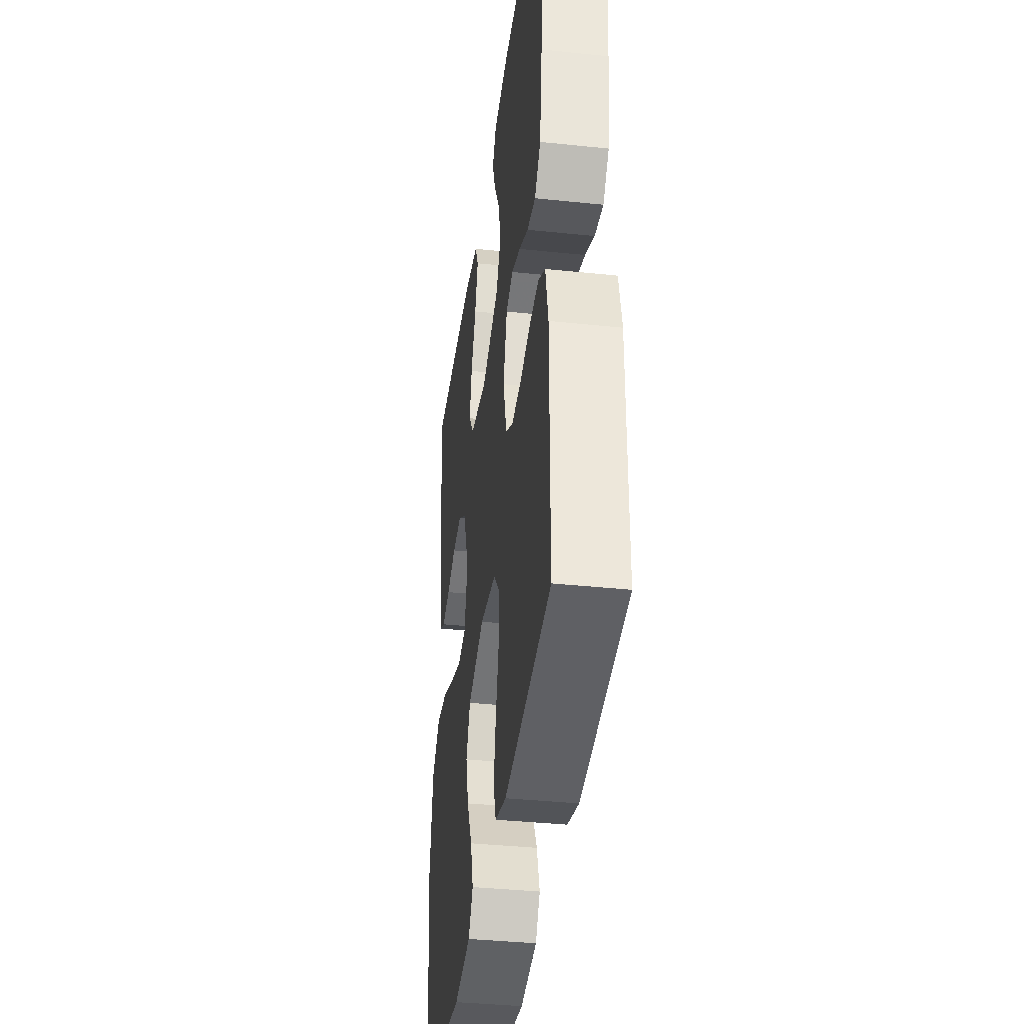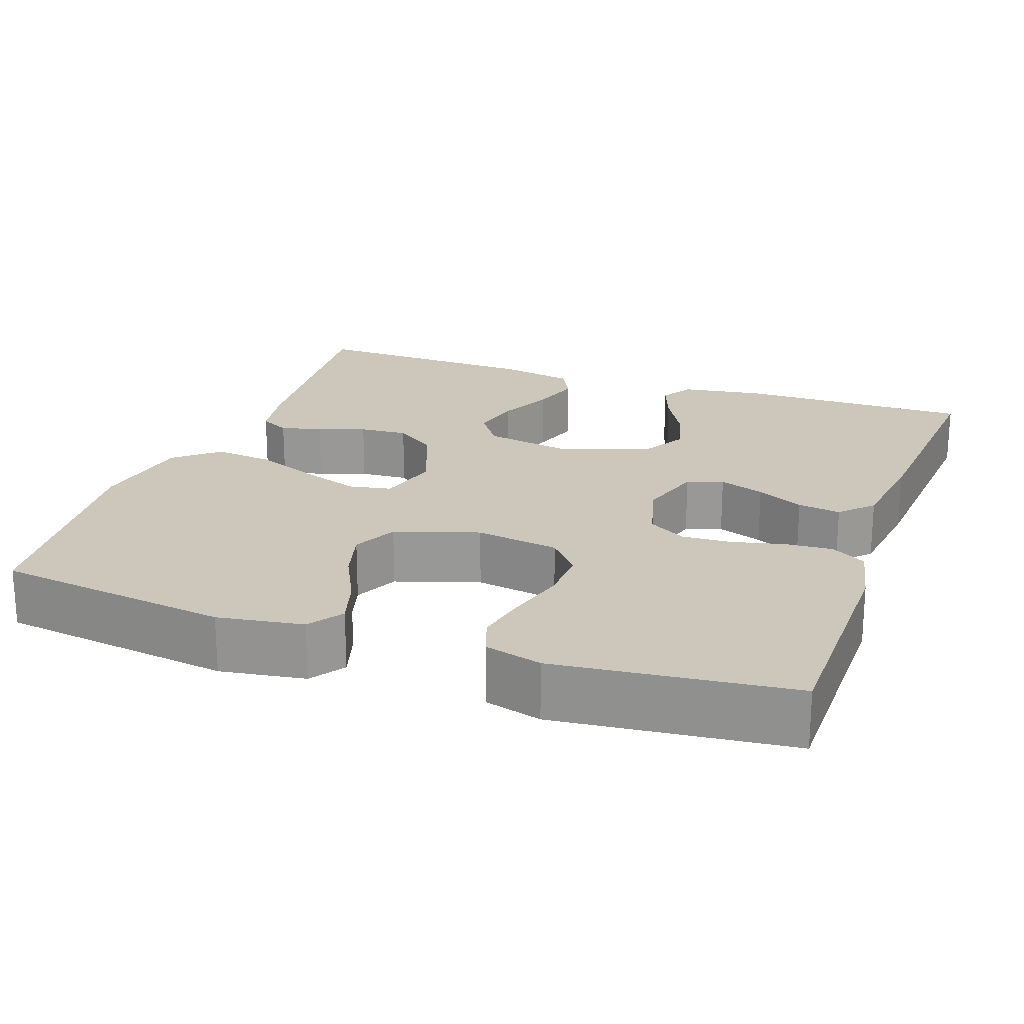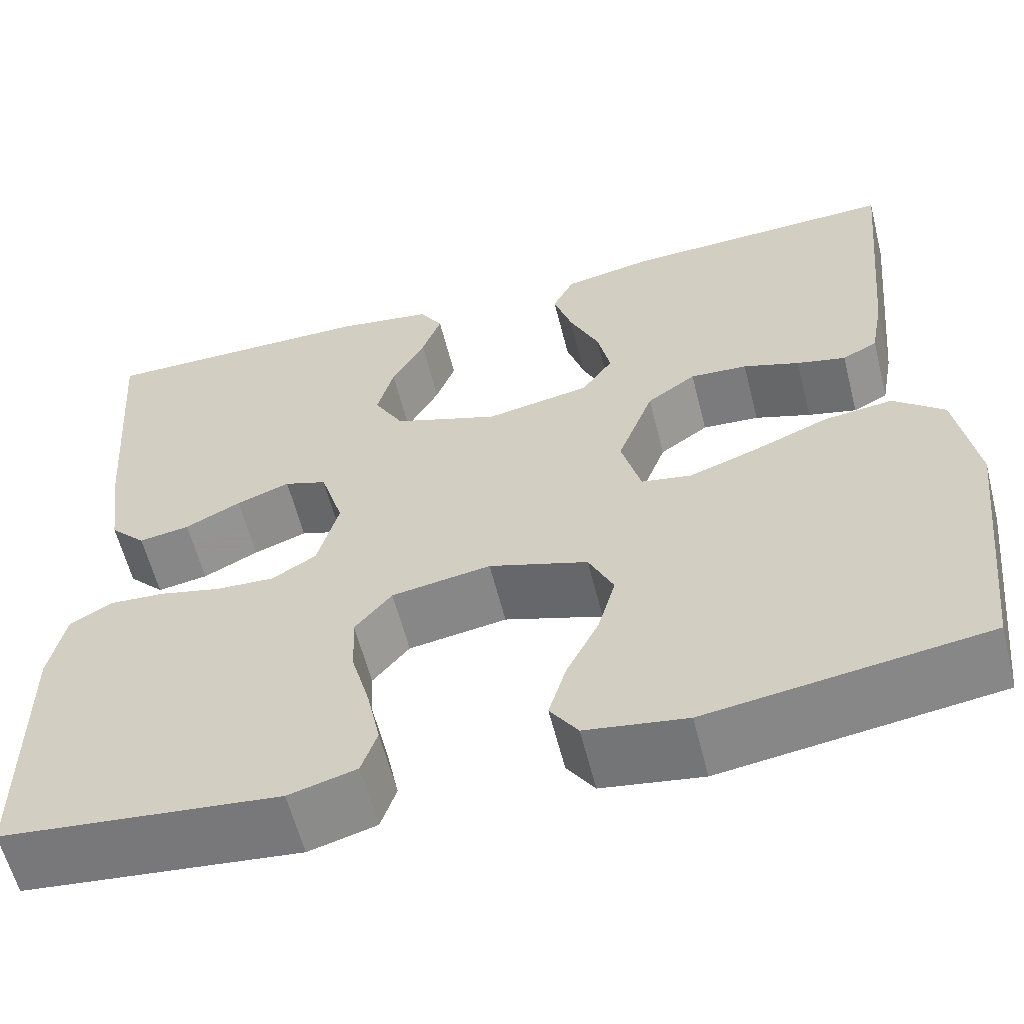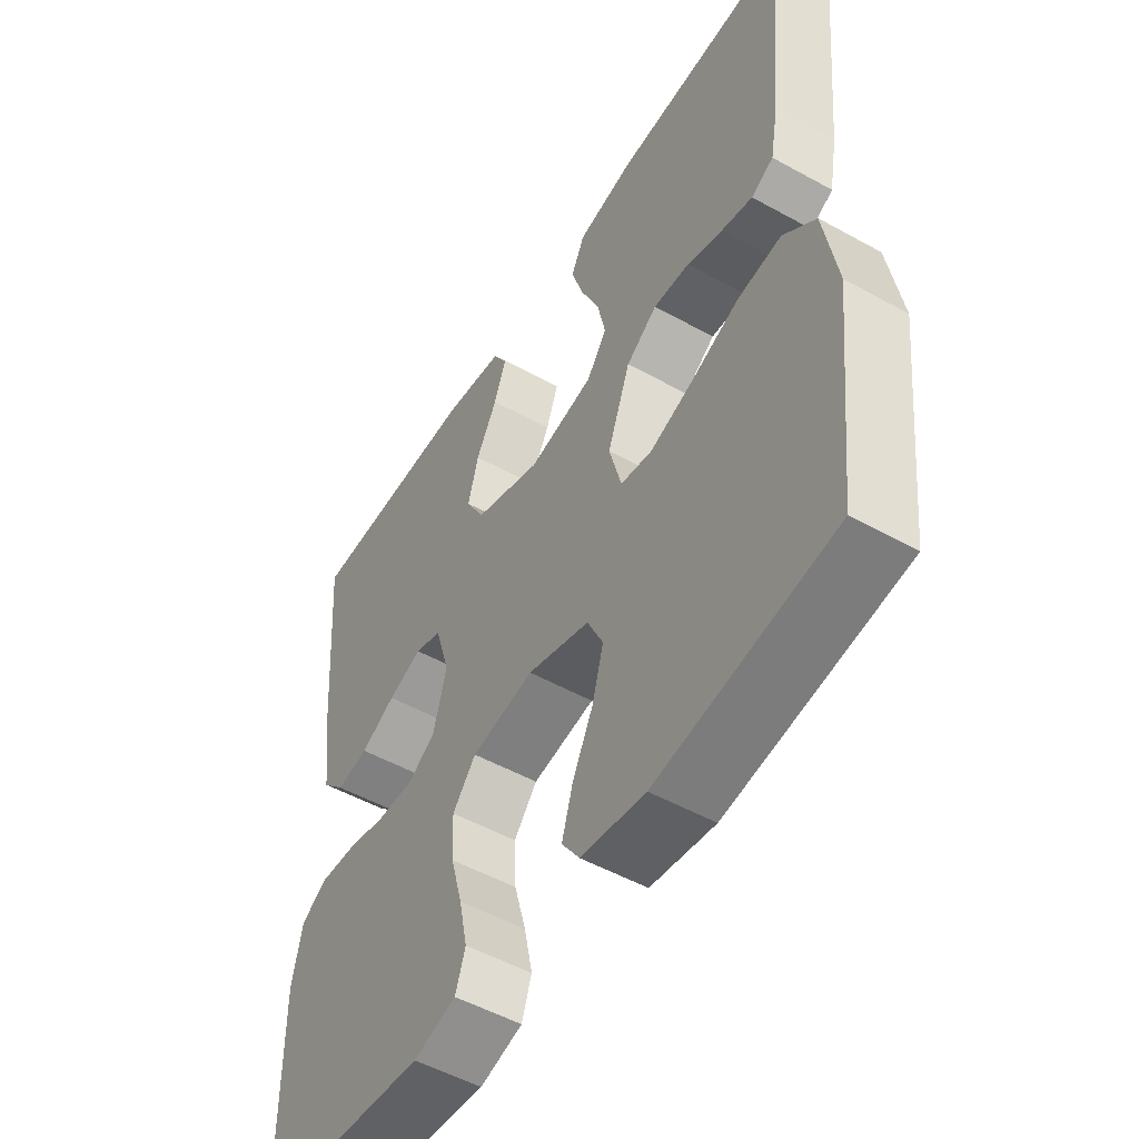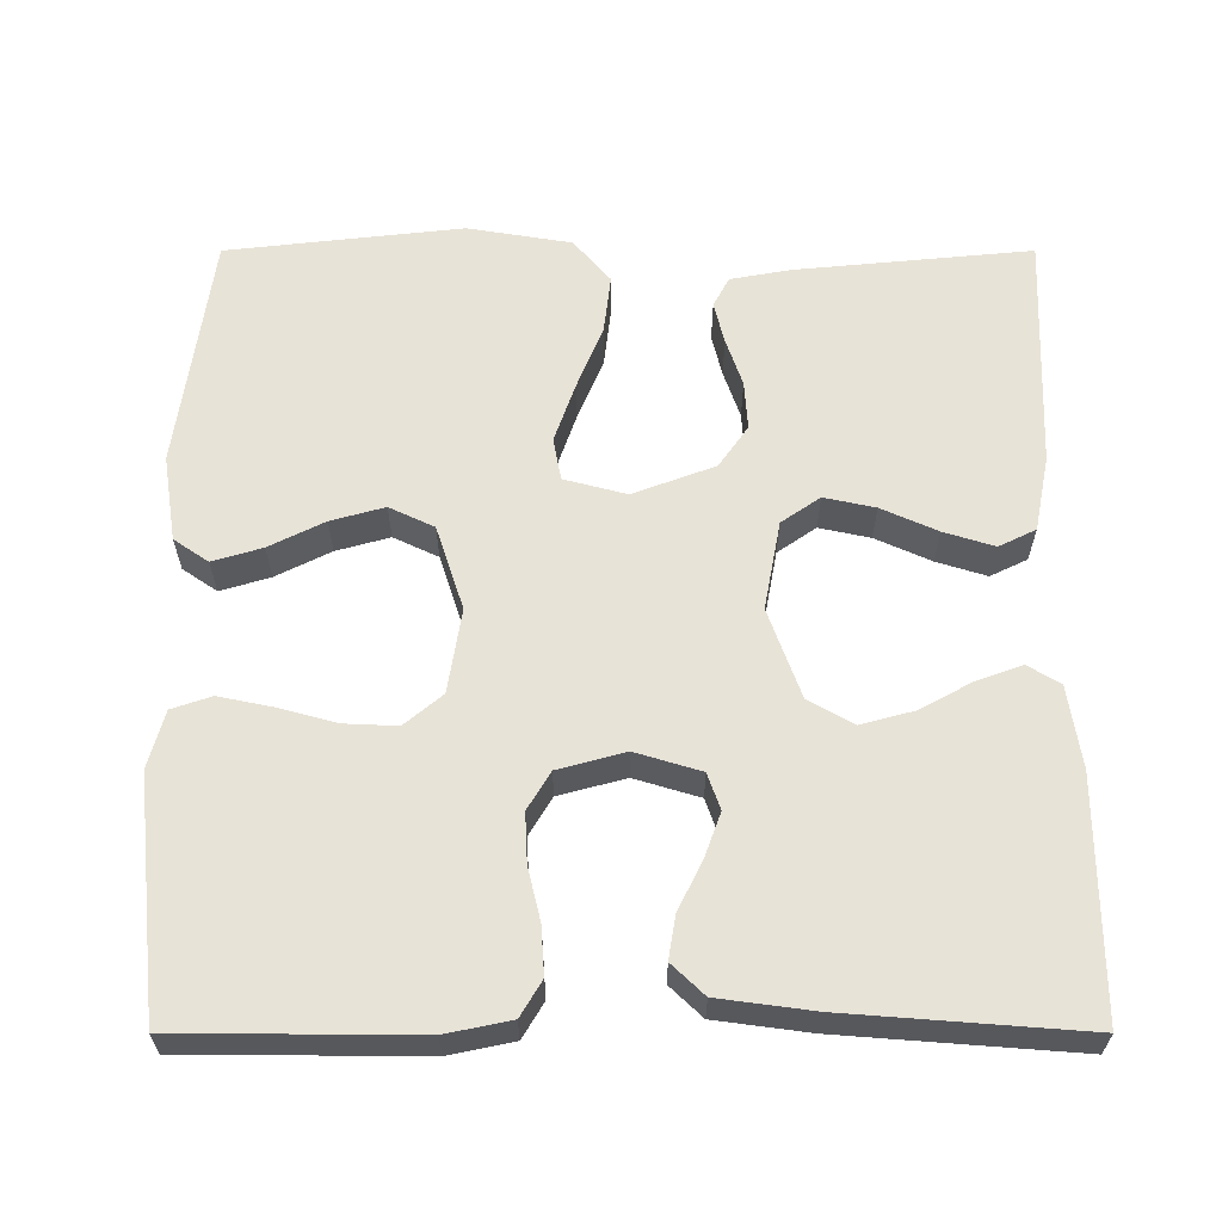
<metadata>
{"format":"obj","ext":"obj","renderer":"f3d","projection":"perspective","resolution":1024,"background":"white","views":[{"elev":-37.9,"azim":-97.6,"up":"+Z"},{"elev":21.3,"azim":-160.4,"up":"+Y"},{"elev":-59.9,"azim":14.2,"up":"+Z"},{"elev":-51.7,"azim":59.0,"up":"+Z"},{"elev":61.7,"azim":-90.0,"up":"+Y"}]}
</metadata>
<code>
v 0.5 0.07 0.5
v 0.471 0.07 0.2
v 0.457 0.07 0.123
v 0.419 0.07 0.103
v 0.366 0.07 0.116
v 0.305 0.07 0.137
v 0.243 0.07 0.141
v 0.19 0.07 0.104
v 0.151 0.07 0
v 0.172 0.07 -0.079
v 0.226 0.07 -0.089
v 0.301 0.07 -0.063
v 0.382 0.07 -0.03
v 0.457 0.07 -0.021
v 0.512 0.07 -0.068
v 0.534 0.07 -0.2
v 0.5 0.07 -0.5
v 0.2 0.07 -0.542
v 0.091 0.07 -0.525
v 0.061 0.07 -0.481
v 0.08 0.07 -0.418
v 0.115 0.07 -0.348
v 0.134 0.07 -0.28
v 0.107 0.07 -0.223
v 0 0.07 -0.188
v -0.107 0.07 -0.205
v -0.147 0.07 -0.253
v -0.144 0.07 -0.321
v -0.124 0.07 -0.394
v -0.11 0.07 -0.462
v -0.127 0.07 -0.512
v -0.2 0.07 -0.532
v -0.5 0.07 -0.5
v -0.502 0.07 -0.2
v -0.485 0.07 -0.118
v -0.44 0.07 -0.091
v -0.379 0.07 -0.095
v -0.312 0.07 -0.111
v -0.249 0.07 -0.114
v -0.201 0.07 -0.085
v -0.178 0.07 0
v -0.203 0.07 0.083
v -0.249 0.07 0.099
v -0.307 0.07 0.078
v -0.367 0.07 0.048
v -0.422 0.07 0.039
v -0.461 0.07 0.08
v -0.477 0.07 0.2
v -0.5 0.07 0.5
v -0.2 0.07 0.499
v -0.096 0.07 0.483
v -0.071 0.07 0.442
v -0.092 0.07 0.384
v -0.128 0.07 0.318
v -0.146 0.07 0.251
v -0.114 0.07 0.194
v 0 0.07 0.153
v 0.113 0.07 0.174
v 0.147 0.07 0.223
v 0.133 0.07 0.288
v 0.101 0.07 0.359
v 0.081 0.07 0.423
v 0.104 0.07 0.47
v 0.2 0.07 0.489
v 0.5 0 0.5
v 0.471 0 0.2
v 0.457 0 0.123
v 0.419 0 0.103
v 0.366 0 0.116
v 0.305 0 0.137
v 0.243 0 0.141
v 0.19 0 0.104
v 0.151 0 0
v 0.172 0 -0.079
v 0.226 0 -0.089
v 0.301 0 -0.063
v 0.382 0 -0.03
v 0.457 0 -0.021
v 0.512 0 -0.068
v 0.534 0 -0.2
v 0.5 0 -0.5
v 0.2 0 -0.542
v 0.091 0 -0.525
v 0.061 0 -0.481
v 0.08 0 -0.418
v 0.115 0 -0.348
v 0.134 0 -0.28
v 0.107 0 -0.223
v 0 0 -0.188
v -0.107 0 -0.205
v -0.147 0 -0.253
v -0.144 0 -0.321
v -0.124 0 -0.394
v -0.11 0 -0.462
v -0.127 0 -0.512
v -0.2 0 -0.532
v -0.5 0 -0.5
v -0.502 0 -0.2
v -0.485 0 -0.118
v -0.44 0 -0.091
v -0.379 0 -0.095
v -0.312 0 -0.111
v -0.249 0 -0.114
v -0.201 0 -0.085
v -0.178 0 0
v -0.203 0 0.083
v -0.249 0 0.099
v -0.307 0 0.078
v -0.367 0 0.048
v -0.422 0 0.039
v -0.461 0 0.08
v -0.477 0 0.2
v -0.5 0 0.5
v -0.2 0 0.499
v -0.096 0 0.483
v -0.071 0 0.442
v -0.092 0 0.384
v -0.128 0 0.318
v -0.146 0 0.251
v -0.114 0 0.194
v 0 0 0.153
v 0.113 0 0.174
v 0.147 0 0.223
v 0.133 0 0.288
v 0.101 0 0.359
v 0.081 0 0.423
v 0.104 0 0.47
v 0.2 0 0.489
f 60 61 62 63
f 59 60 63 64
f 51 52 53 54
f 51 54 55
f 50 51 55
f 49 50 55
f 48 49 55 56
f 44 45 46 47
f 43 44 47 48
f 42 43 48 56
f 35 36 37 38
f 35 38 39
f 34 35 39
f 33 34 39
f 32 33 39 40
f 28 29 30 31
f 28 31 32 40
f 19 20 21 22
f 19 22 23
f 18 19 23
f 17 18 23
f 16 17 23 24
f 12 13 14 15
f 11 12 15 16
f 10 11 16 24
f 3 4 5 6
f 1 2 3 6
f 59 64 1 6
f 58 59 6 7
f 57 58 7 8
f 41 42 56 57
f 41 57 8 9
f 27 28 40 41
f 26 27 41
f 25 26 41 9
f 9 10 24 25
f 127 126 125 124
f 128 127 124 123
f 118 117 116 115
f 119 118 115
f 119 115 114
f 119 114 113
f 120 119 113 112
f 111 110 109 108
f 112 111 108 107
f 120 112 107 106
f 102 101 100 99
f 103 102 99
f 103 99 98
f 103 98 97
f 104 103 97 96
f 95 94 93 92
f 104 96 95 92
f 86 85 84 83
f 87 86 83
f 87 83 82
f 87 82 81
f 88 87 81 80
f 79 78 77 76
f 80 79 76 75
f 88 80 75 74
f 70 69 68 67
f 70 67 66 65
f 70 65 128 123
f 71 70 123 122
f 72 71 122 121
f 121 120 106 105
f 73 72 121 105
f 105 104 92 91
f 105 91 90
f 73 105 90 89
f 89 88 74 73
f 1 65 66 2
f 2 66 67 3
f 3 67 68 4
f 4 68 69 5
f 5 69 70 6
f 6 70 71 7
f 7 71 72 8
f 8 72 73 9
f 9 73 74 10
f 10 74 75 11
f 11 75 76 12
f 12 76 77 13
f 13 77 78 14
f 14 78 79 15
f 15 79 80 16
f 16 80 81 17
f 17 81 82 18
f 18 82 83 19
f 19 83 84 20
f 20 84 85 21
f 21 85 86 22
f 22 86 87 23
f 23 87 88 24
f 24 88 89 25
f 25 89 90 26
f 26 90 91 27
f 27 91 92 28
f 28 92 93 29
f 29 93 94 30
f 30 94 95 31
f 31 95 96 32
f 32 96 97 33
f 33 97 98 34
f 34 98 99 35
f 35 99 100 36
f 36 100 101 37
f 37 101 102 38
f 38 102 103 39
f 39 103 104 40
f 40 104 105 41
f 41 105 106 42
f 42 106 107 43
f 43 107 108 44
f 44 108 109 45
f 45 109 110 46
f 46 110 111 47
f 47 111 112 48
f 48 112 113 49
f 49 113 114 50
f 50 114 115 51
f 51 115 116 52
f 52 116 117 53
f 53 117 118 54
f 54 118 119 55
f 55 119 120 56
f 56 120 121 57
f 57 121 122 58
f 58 122 123 59
f 59 123 124 60
f 60 124 125 61
f 61 125 126 62
f 62 126 127 63
f 63 127 128 64
f 64 128 65 1

</code>
